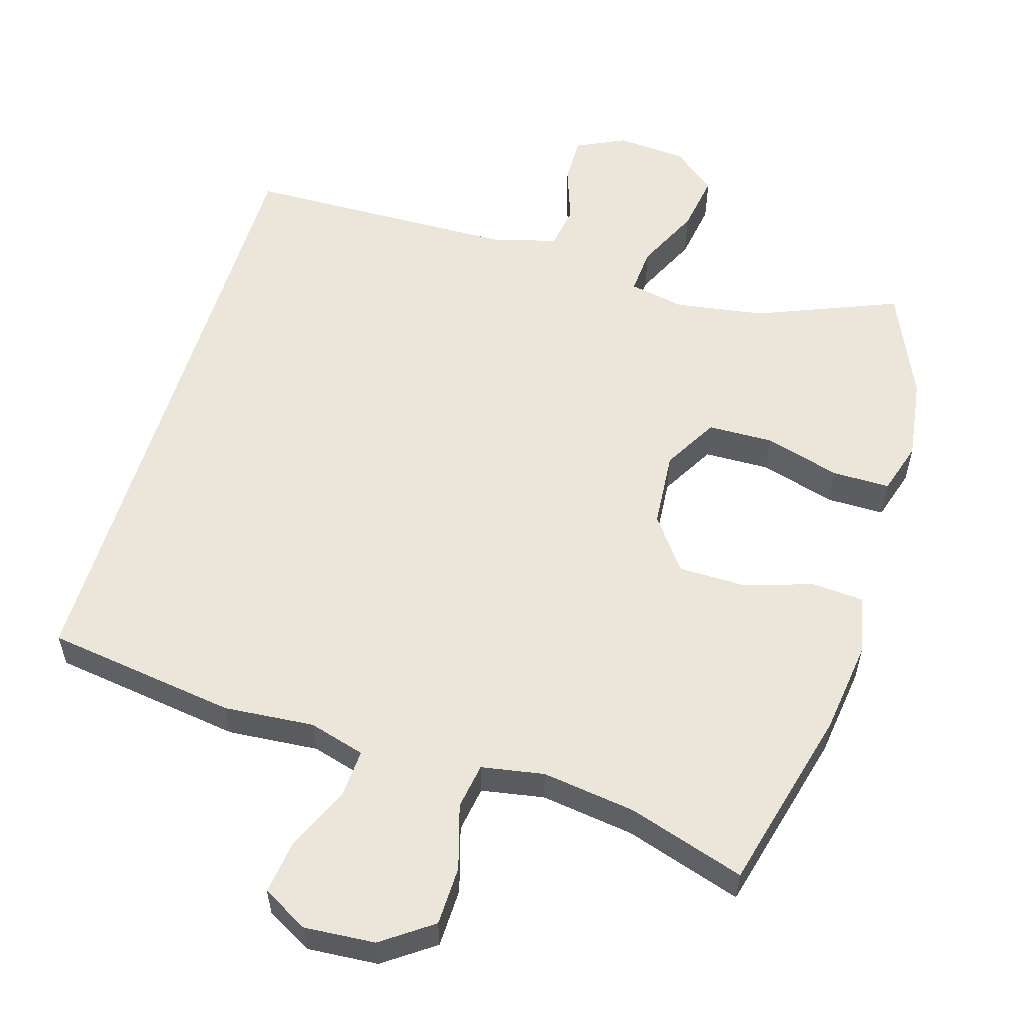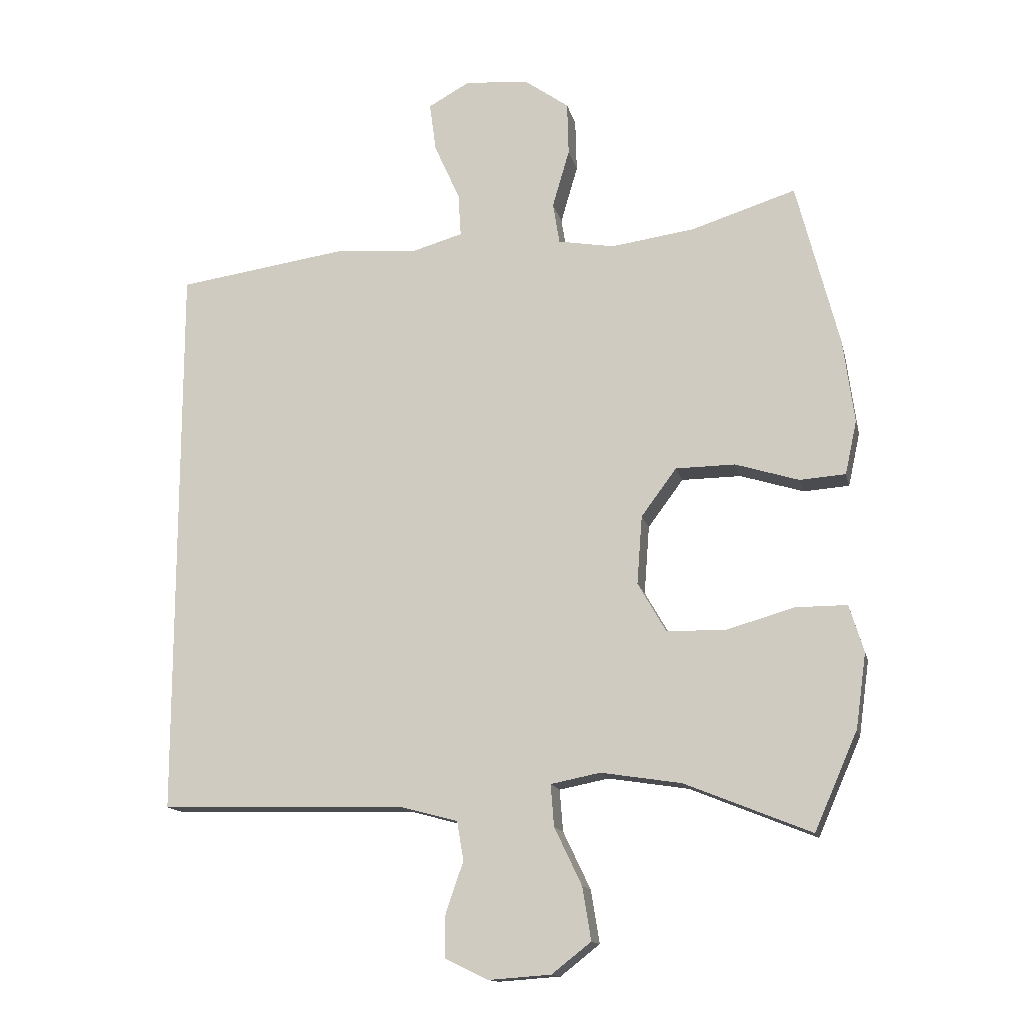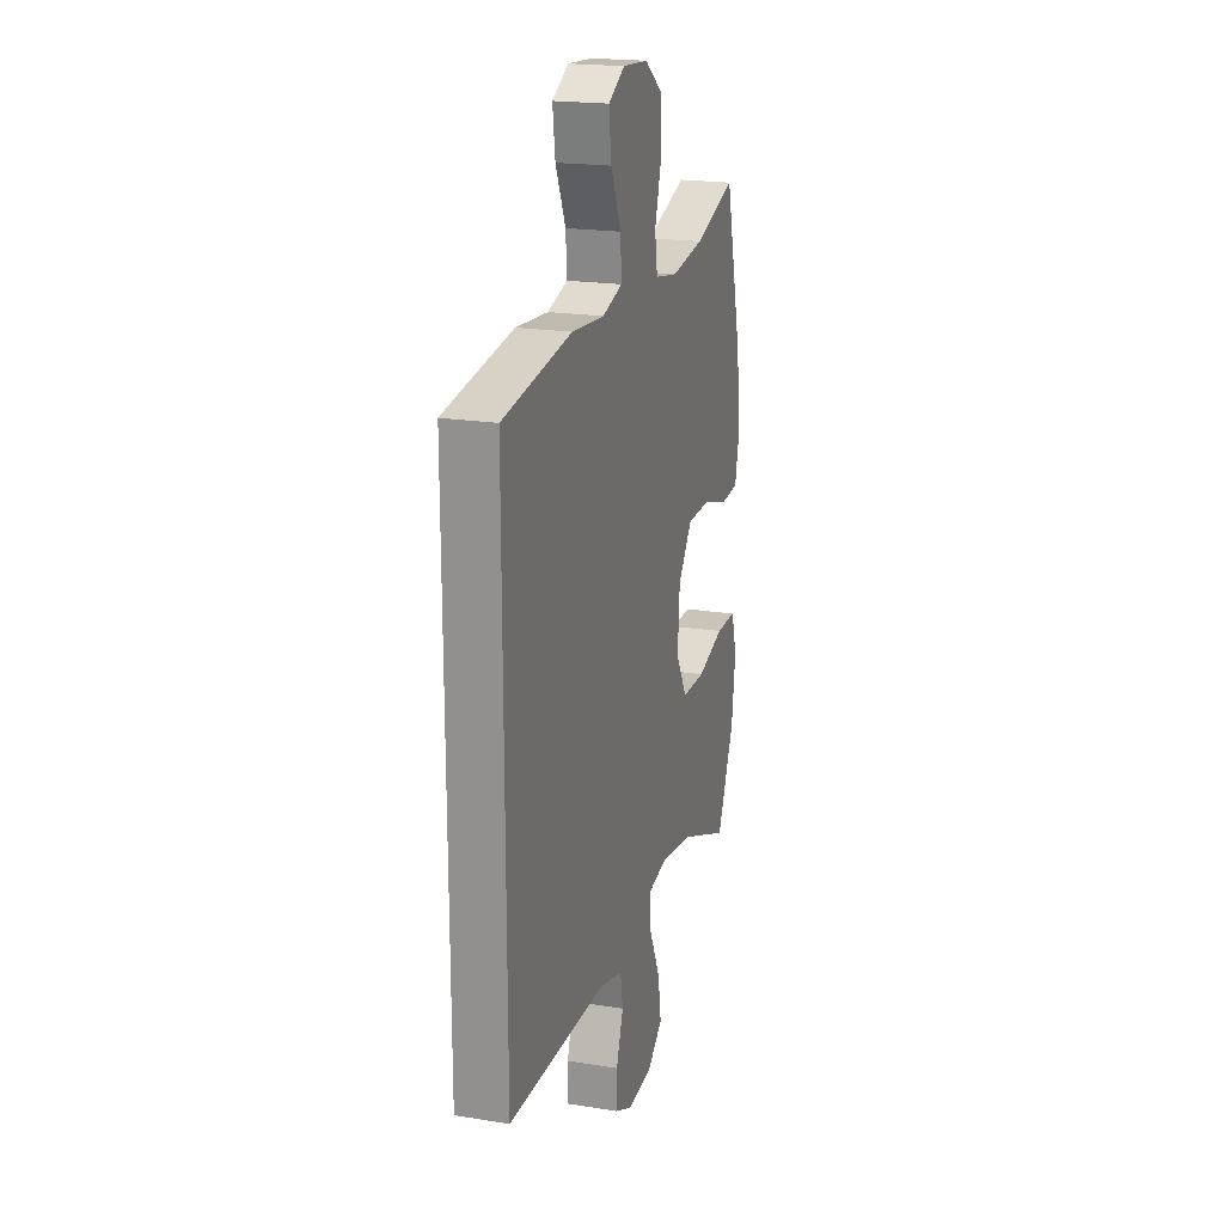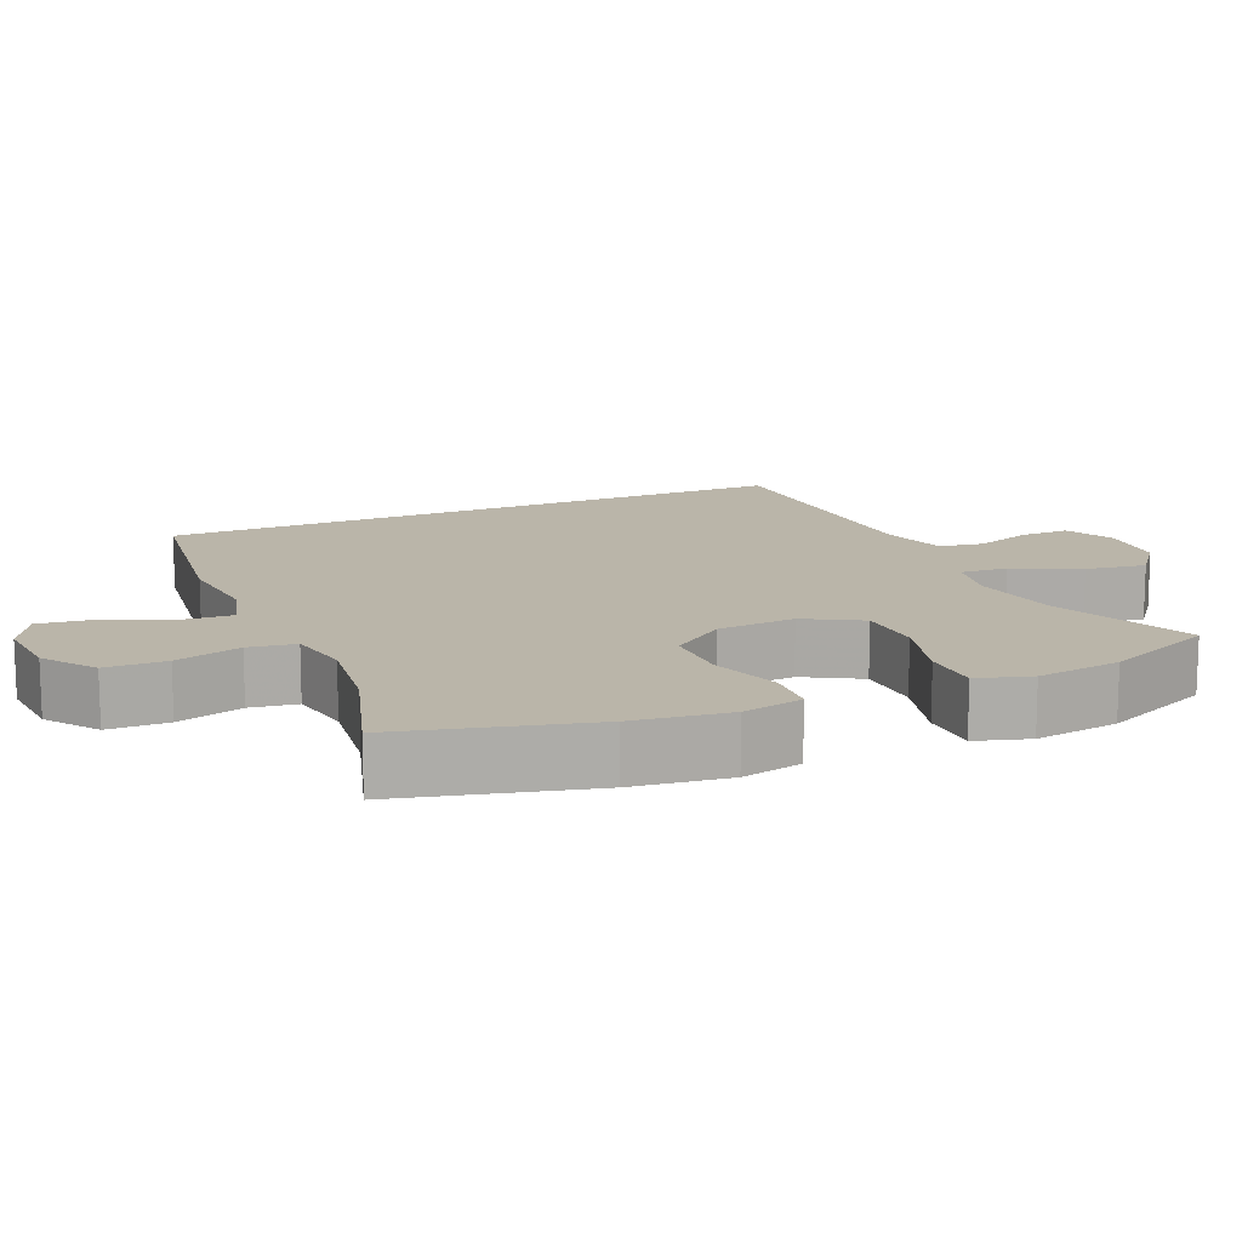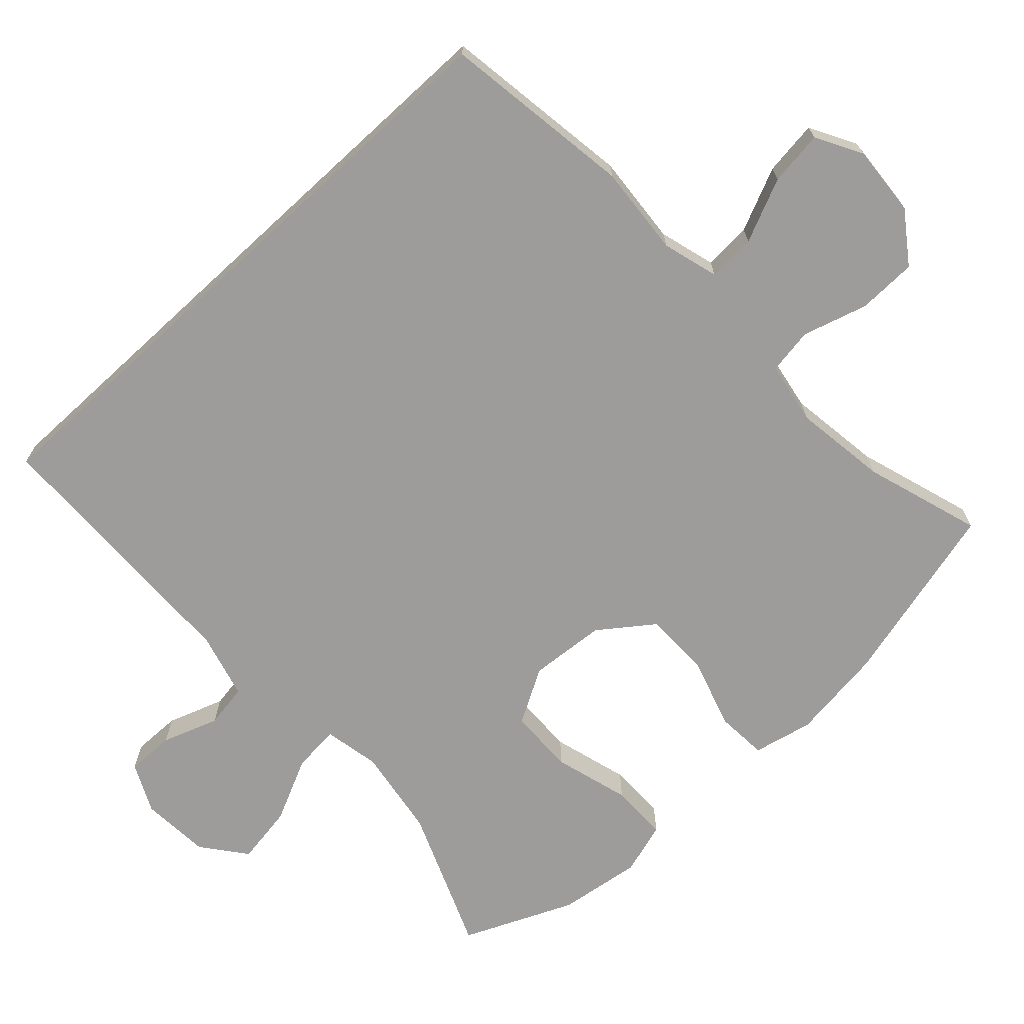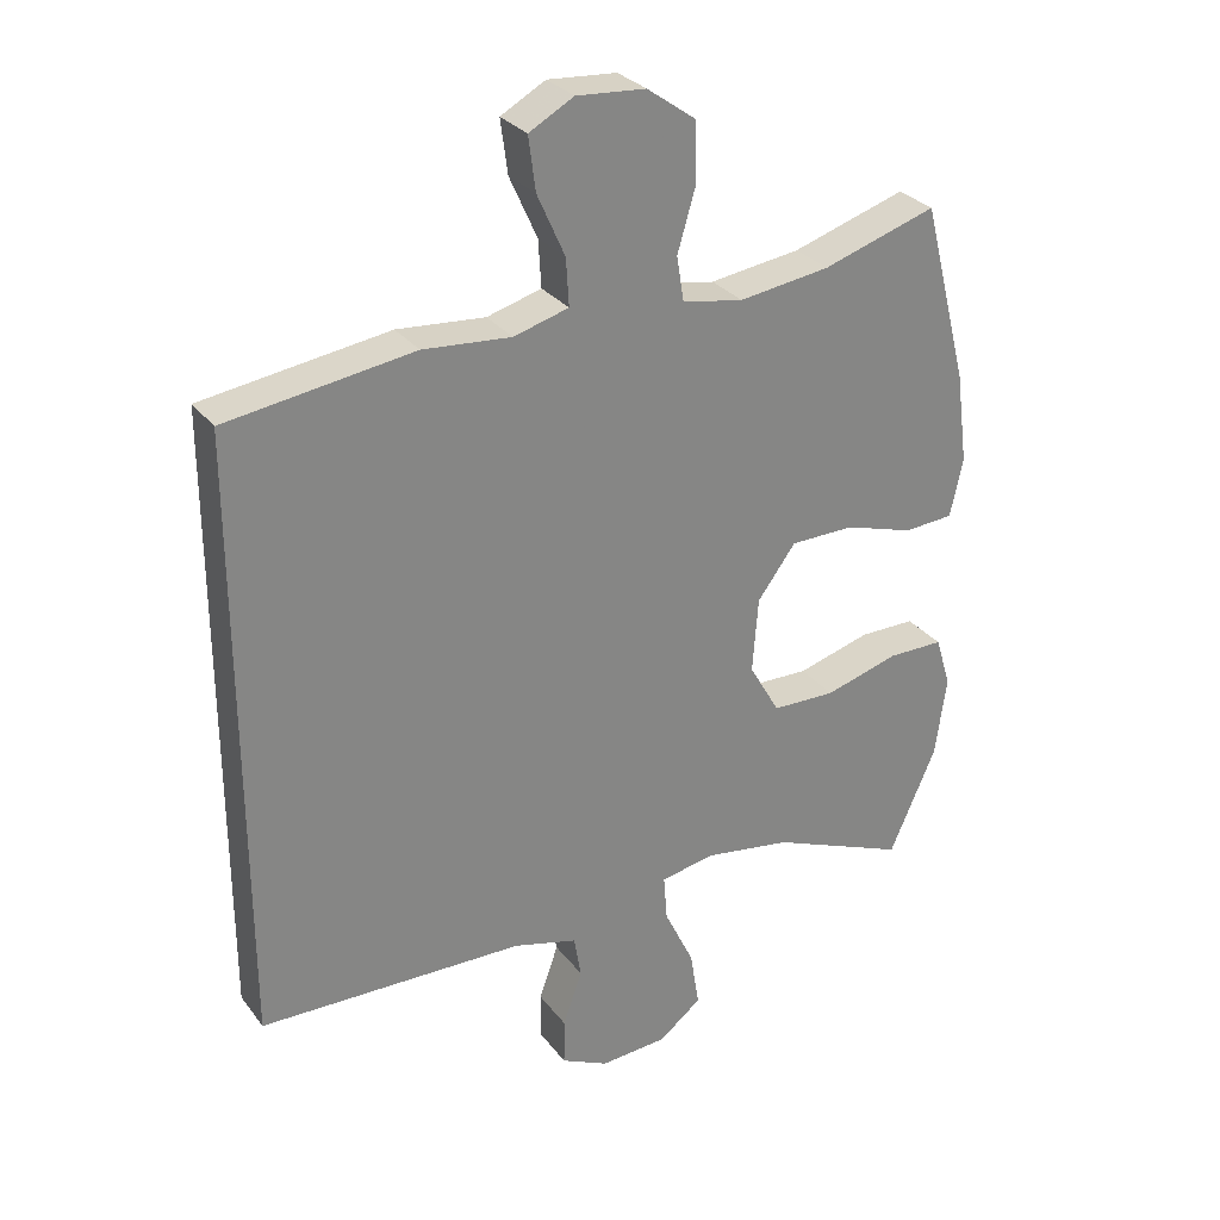
<metadata>
{"format":"obj","ext":"obj","renderer":"f3d","projection":"perspective","resolution":1024,"background":"white","views":[{"elev":56.5,"azim":16.7,"up":"+Y"},{"elev":-14.1,"azim":12.4,"up":"+Z"},{"elev":19.9,"azim":-73.4,"up":"+Z"},{"elev":13.7,"azim":66.2,"up":"+Y"},{"elev":-70.0,"azim":-47.3,"up":"+Y"},{"elev":29.1,"azim":-29.8,"up":"+Z"}]}
</metadata>
<code>
v -0.5 0.07 0.422
v -0.237 0.07 0.46
v -0.113 0.07 0.45
v -0.036 0.07 0.472
v -0.04 0.07 0.538
v -0.079 0.07 0.625
v -0.089 0.07 0.7
v -0.026 0.07 0.735
v 0.071 0.07 0.728
v 0.14 0.07 0.679
v 0.142 0.07 0.598
v 0.116 0.07 0.509
v 0.126 0.07 0.446
v 0.212 0.07 0.431
v 0.34 0.07 0.449
v 0.5 0.07 0.5
v 0.565 0.07 0.247
v 0.582 0.07 0.119
v 0.564 0.07 0.037
v 0.494 0.07 0.032
v 0.397 0.07 0.062
v 0.306 0.07 0.061
v 0.252 0.07 -0.012
v 0.244 0.07 -0.117
v 0.287 0.07 -0.192
v 0.377 0.07 -0.194
v 0.481 0.07 -0.164
v 0.56 0.07 -0.164
v 0.582 0.07 -0.236
v 0.566 0.07 -0.35
v 0.5 0.07 -0.5
v 0.307 0.07 -0.422
v 0.184 0.07 -0.403
v 0.108 0.07 -0.418
v 0.113 0.07 -0.482
v 0.155 0.07 -0.57
v 0.168 0.07 -0.651
v 0.108 0.07 -0.698
v 0.013 0.07 -0.705
v -0.054 0.07 -0.673
v -0.053 0.07 -0.607
v -0.026 0.07 -0.53
v -0.036 0.07 -0.47
v -0.126 0.07 -0.446
v -0.5 0.07 -0.438
v -0.5 0 0.422
v -0.237 0 0.46
v -0.113 0 0.45
v -0.036 0 0.472
v -0.04 0 0.538
v -0.079 0 0.625
v -0.089 0 0.7
v -0.026 0 0.735
v 0.071 0 0.728
v 0.14 0 0.679
v 0.142 0 0.598
v 0.116 0 0.509
v 0.126 0 0.446
v 0.212 0 0.431
v 0.34 0 0.449
v 0.5 0 0.5
v 0.565 0 0.247
v 0.582 0 0.119
v 0.564 0 0.037
v 0.494 0 0.032
v 0.397 0 0.062
v 0.306 0 0.061
v 0.252 0 -0.012
v 0.244 0 -0.117
v 0.287 0 -0.192
v 0.377 0 -0.194
v 0.481 0 -0.164
v 0.56 0 -0.164
v 0.582 0 -0.236
v 0.566 0 -0.35
v 0.5 0 -0.5
v 0.307 0 -0.422
v 0.184 0 -0.403
v 0.108 0 -0.418
v 0.113 0 -0.482
v 0.155 0 -0.57
v 0.168 0 -0.651
v 0.108 0 -0.698
v 0.013 0 -0.705
v -0.054 0 -0.673
v -0.053 0 -0.607
v -0.026 0 -0.53
v -0.036 0 -0.47
v -0.126 0 -0.446
v -0.5 0 -0.438
f 44 45 1 2
f 43 44 2 3
f 42 43 3 4
f 39 40 41 42
f 39 42 4
f 38 39 4
f 35 36 37 38
f 34 35 38 4
f 33 34 4 5
f 32 33 5
f 26 27 28 29
f 25 26 29 30
f 18 19 20 21
f 18 21 22
f 15 16 17 18
f 14 15 18 22
f 13 14 22 23
f 9 10 11 12
f 9 12 13
f 8 9 13
f 5 6 7 8
f 25 30 31 32
f 24 25 32
f 24 32 5 8
f 8 13 23 24
f 47 46 90 89
f 48 47 89 88
f 49 48 88 87
f 87 86 85 84
f 49 87 84
f 49 84 83
f 83 82 81 80
f 49 83 80 79
f 50 49 79 78
f 50 78 77
f 74 73 72 71
f 75 74 71 70
f 66 65 64 63
f 67 66 63
f 63 62 61 60
f 67 63 60 59
f 68 67 59 58
f 57 56 55 54
f 58 57 54
f 58 54 53
f 53 52 51 50
f 77 76 75 70
f 77 70 69
f 53 50 77 69
f 69 68 58 53
f 1 46 47 2
f 2 47 48 3
f 3 48 49 4
f 4 49 50 5
f 5 50 51 6
f 6 51 52 7
f 7 52 53 8
f 8 53 54 9
f 9 54 55 10
f 10 55 56 11
f 11 56 57 12
f 12 57 58 13
f 13 58 59 14
f 14 59 60 15
f 15 60 61 16
f 16 61 62 17
f 17 62 63 18
f 18 63 64 19
f 19 64 65 20
f 20 65 66 21
f 21 66 67 22
f 22 67 68 23
f 23 68 69 24
f 24 69 70 25
f 25 70 71 26
f 26 71 72 27
f 27 72 73 28
f 28 73 74 29
f 29 74 75 30
f 30 75 76 31
f 31 76 77 32
f 32 77 78 33
f 33 78 79 34
f 34 79 80 35
f 35 80 81 36
f 36 81 82 37
f 37 82 83 38
f 38 83 84 39
f 39 84 85 40
f 40 85 86 41
f 41 86 87 42
f 42 87 88 43
f 43 88 89 44
f 44 89 90 45
f 45 90 46 1

</code>
